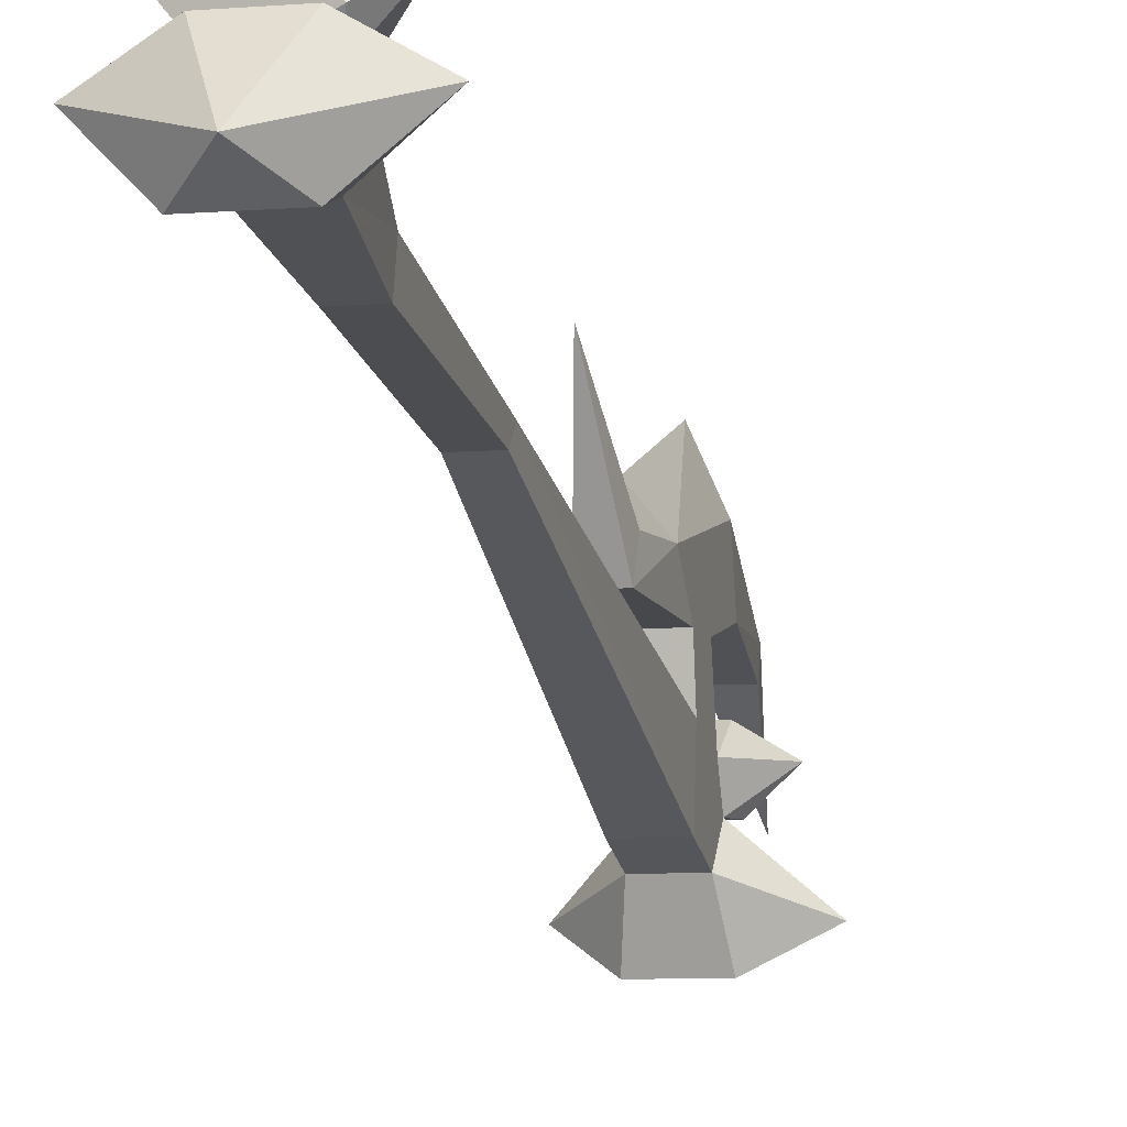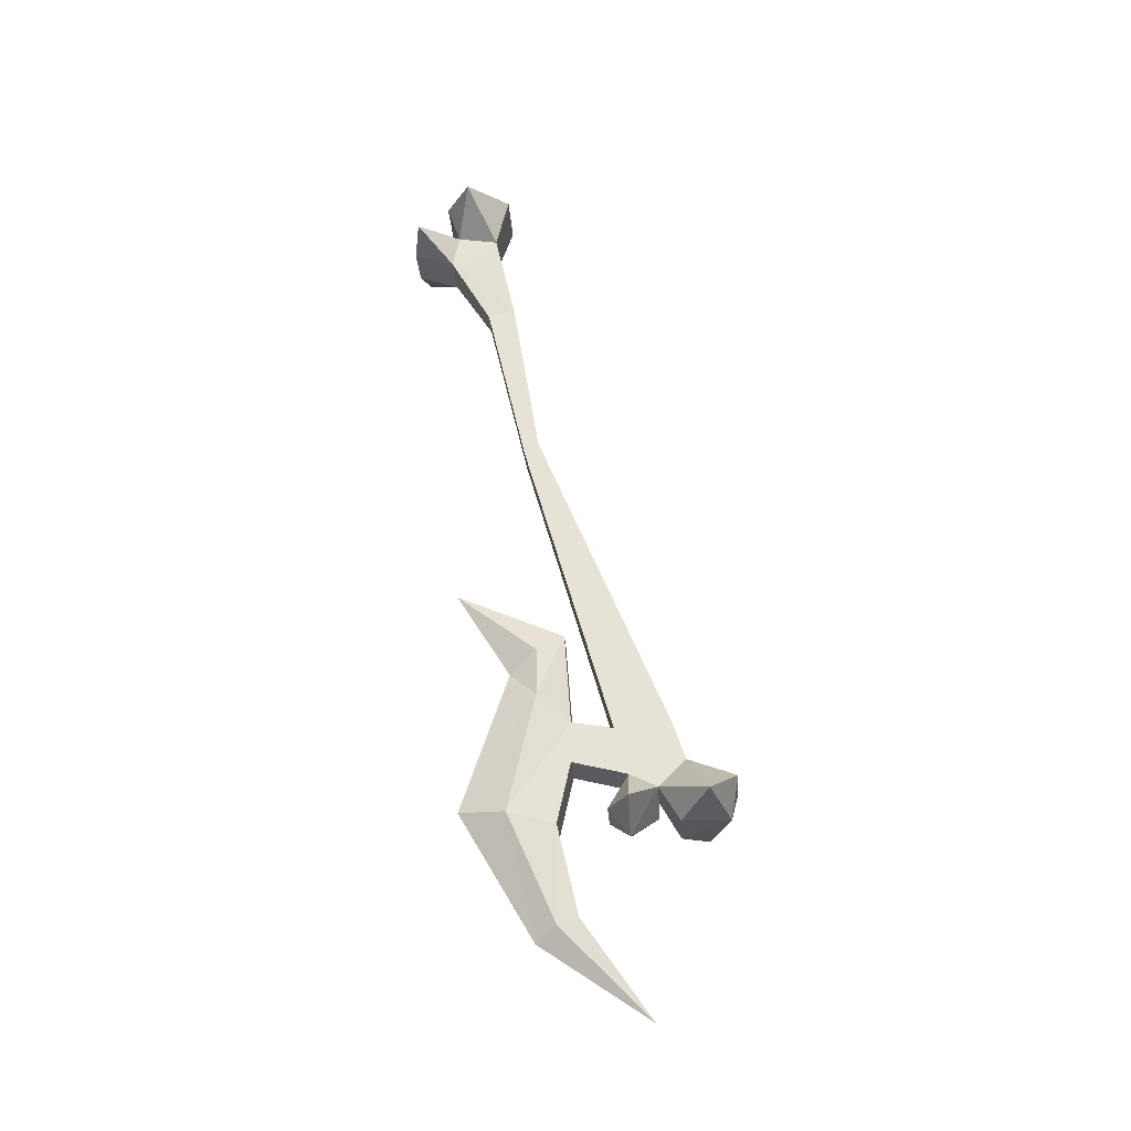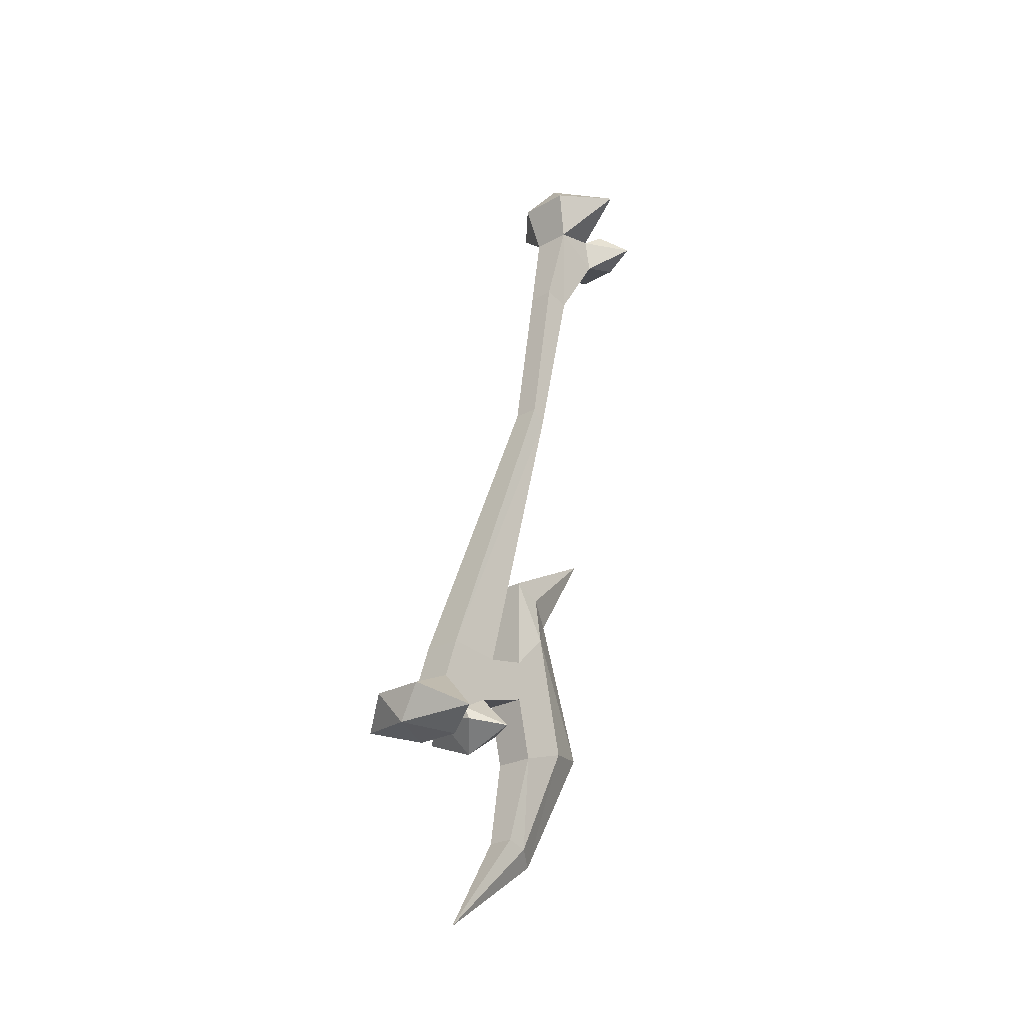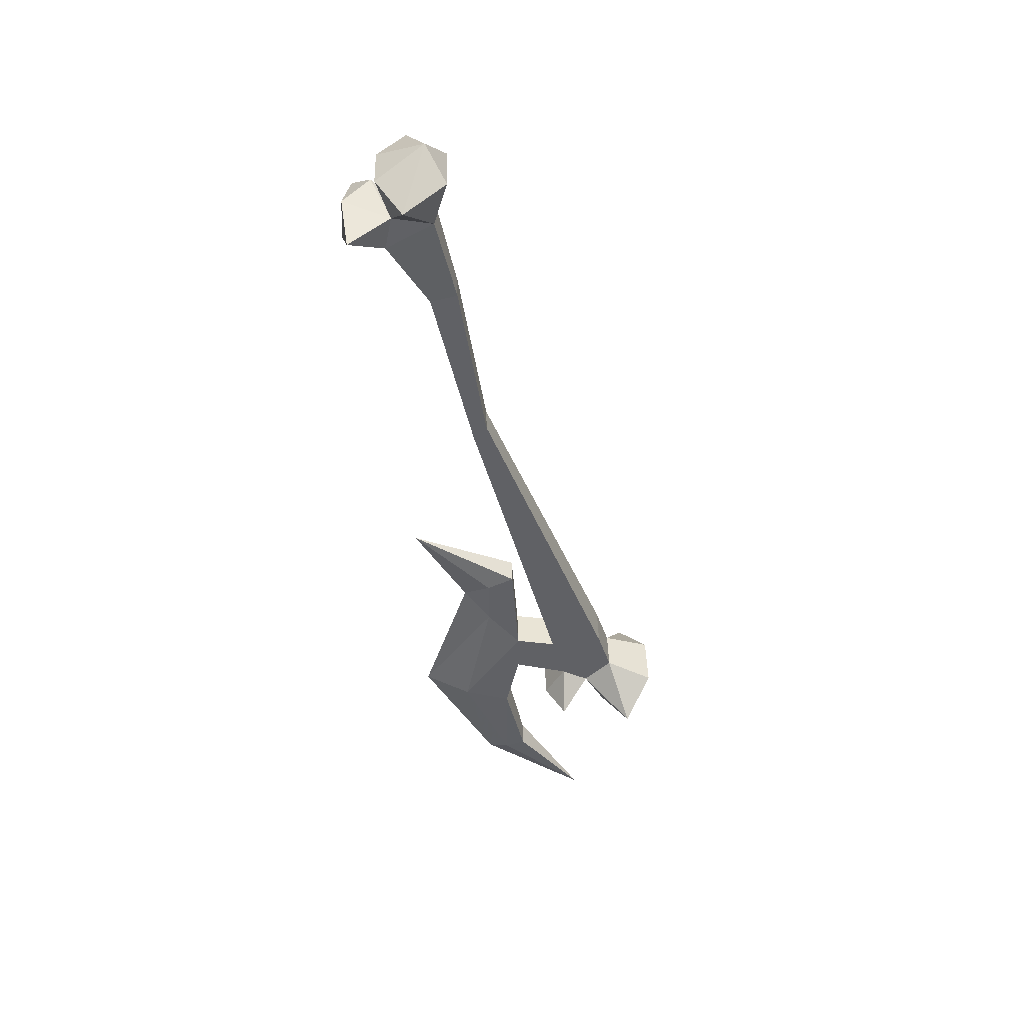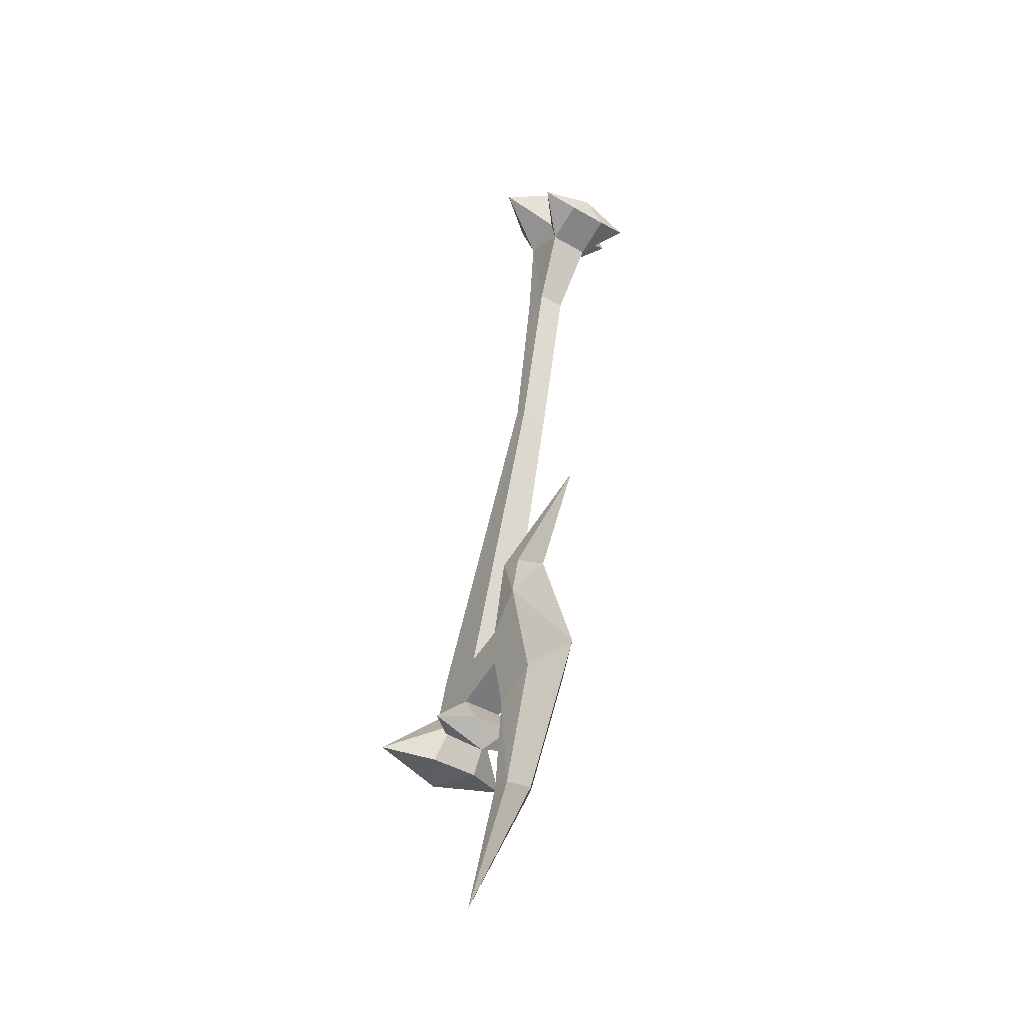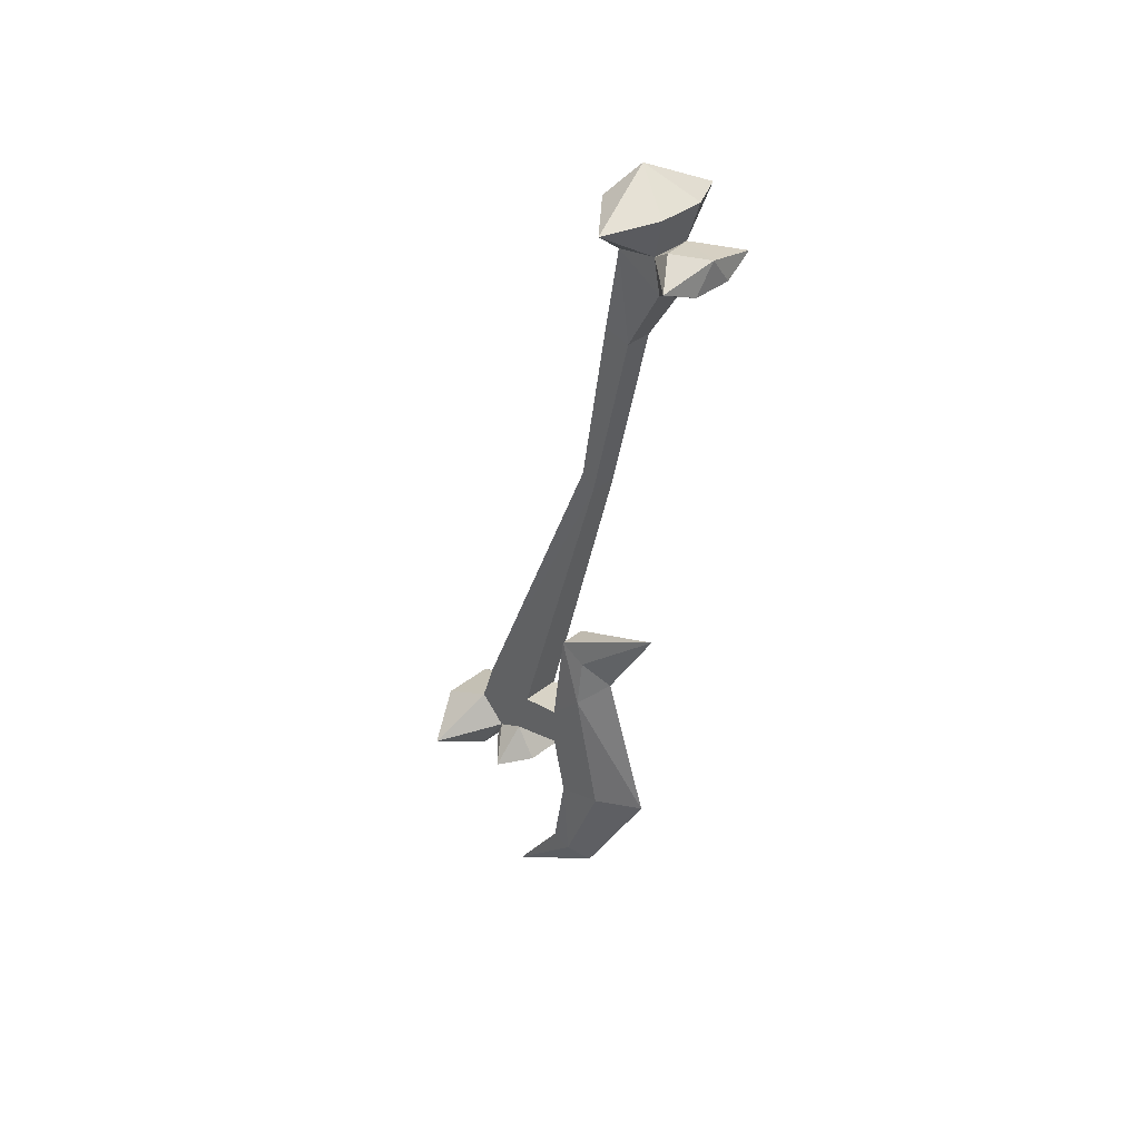
<metadata>
{"format":"obj","ext":"obj","renderer":"f3d","projection":"perspective","resolution":1024,"background":"white","views":[{"elev":-7.3,"azim":13.3,"up":"+Y"},{"elev":-28.6,"azim":-86.2,"up":"+Z"},{"elev":-24.3,"azim":43.3,"up":"+Z"},{"elev":42.3,"azim":-91.4,"up":"+Z"},{"elev":-45.8,"azim":146.8,"up":"+Z"},{"elev":37.4,"azim":134.3,"up":"+Z"}]}
</metadata>
<code>
v -0.2812 -0.4453 -0.3516
v -0.2656 -0.3203 -0.2891
v -0.2812 -0.4141 -0.3672
v -0.2812 -0.4141 -0.4219
v -0.2891 -0.4531 -0.4609
v -0.25 -0.4453 -0.3516
v -0.25 -0.4141 -0.3672
v -0.2656 -0.3828 -0.3906
v -0.2656 -0.3281 -0.5547
v -0.2891 -0.3828 -0.5625
v -0.2891 -0.4531 -0.5078
v -0.2891 -0.5 -0.4688
v -0.2422 -0.4531 -0.4609
v -0.2422 -0.4141 -0.4219
v -0.2422 -0.3828 -0.5625
v -0.2656 -0.4141 -0.7031
v -0.2812 -0.4375 -0.6875
v -0.2891 -0.4375 -0.5781
v -0.2422 -0.4531 -0.5078
v -0.2422 -0.5156 -0.5234
v -0.2891 -0.5156 -0.5234
v -0.2891 -0.5625 -0.4609
v -0.2812 -0.4141 -0.09375
v -0.2812 -0.3984 -0.1094
v -0.2422 -0.5 -0.4688
v -0.2656 -0.5391 -0.7891
v -0.2812 -0.4609 -0.6797
v -0.2422 -0.4375 -0.5781
v -0.25 -0.4375 -0.6875
v -0.25 -0.4609 -0.6797
v -0.2891 -0.5781 -0.5078
v -0.2422 -0.5625 -0.4609
v -0.25 -0.4141 -0.09375
v -0.2812 -0.3828 0.1016
v -0.2812 -0.3516 0.09375
v -0.25 -0.3984 -0.1094
v -0.2422 -0.5781 -0.5078
v -0.2422 -0.5469 -0.5391
v -0.2031 -0.5156 -0.5625
v -0.2422 -0.4922 -0.5625
v -0.2891 -0.4922 -0.5625
v -0.3281 -0.5156 -0.5625
v -0.2891 -0.5469 -0.5391
v -0.3438 -0.6016 -0.5625
v -0.2969 -0.6328 -0.5312
v -0.2344 -0.6328 -0.5312
v -0.2656 -0.5156 -0.5859
v -0.2344 -0.5469 -0.5547
v -0.2344 -0.5703 -0.5781
v -0.2891 -0.5703 -0.5781
v -0.2656 -0.625 -0.5703
v -0.1797 -0.6016 -0.5625
v -0.25 -0.3828 0.1016
v -0.2891 -0.3594 0.2031
v -0.2891 -0.3047 0.1719
v -0.2422 -0.3047 0.1719
v -0.25 -0.3516 0.09375
v -0.2422 -0.3594 0.2031
v -0.2344 -0.375 0.2578
v -0.2969 -0.375 0.2578
v -0.3438 -0.3281 0.25
v -0.2891 -0.3125 0.2109
v -0.3281 -0.2656 0.2031
v -0.2891 -0.2578 0.1875
v -0.2422 -0.2578 0.1875
v -0.2031 -0.2656 0.2031
v -0.2422 -0.3125 0.2109
v -0.2656 -0.2578 0.2188
v -0.2344 -0.2891 0.2266
v -0.2344 -0.2969 0.2578
v -0.1797 -0.3281 0.25
v -0.2656 -0.3516 0.2891
v -0.2891 -0.2969 0.2578
f 1 2 3
f 1 3 4
f 1 4 5
f 1 5 6
f 1 6 2
f 2 6 7
f 4 10 5
f 5 10 11
f 5 11 12
f 5 12 13
f 5 13 6
f 6 13 14
f 6 14 7
f 10 17 18
f 10 18 11
f 11 18 19
f 11 19 20
f 11 20 21
f 11 21 12
f 12 21 22
f 12 25 13
f 13 25 20
f 13 20 19
f 13 19 15
f 13 15 14
f 17 26 27
f 17 27 18
f 18 27 28
f 18 28 19
f 19 28 15
f 15 28 29
f 26 29 30
f 26 30 27
f 27 30 28
f 28 30 29
f 22 21 31
f 22 31 32
f 25 32 37
f 25 37 20
f 31 37 32
f 2 7 8
f 2 8 3
f 3 8 4
f 4 8 9
f 4 9 10
f 7 14 8
f 8 14 9
f 9 14 15
f 9 15 16
f 9 16 10
f 10 16 17
f 16 26 17
f 15 29 16
f 16 29 26
f 12 22 23
f 12 23 24
f 12 24 25
f 22 32 33
f 22 33 23
f 24 36 25
f 25 36 32
f 20 37 38
f 20 38 39
f 20 39 40
f 20 40 41
f 20 41 21
f 21 41 42
f 21 42 43
f 21 43 31
f 31 43 44
f 31 44 45
f 31 45 46
f 31 46 37
f 40 39 47
f 40 47 41
f 41 47 42
f 42 47 43
f 43 47 48
f 43 48 38
f 43 38 49
f 43 49 50
f 43 50 44
f 44 50 51
f 44 51 45
f 45 51 46
f 46 51 52
f 46 52 37
f 37 52 38
f 38 52 49
f 49 52 51
f 49 51 50
f 39 48 47
f 48 39 38
f 36 33 32
f 23 33 34
f 23 34 35
f 23 35 24
f 24 35 36
f 33 36 53
f 33 53 34
f 35 57 36
f 36 57 53
f 34 53 54
f 34 54 55
f 34 55 35
f 35 55 56
f 35 56 57
f 53 57 58
f 53 58 54
f 56 58 57
f 54 58 59
f 54 59 60
f 54 60 61
f 54 61 62
f 54 62 55
f 55 62 63
f 55 63 64
f 55 64 56
f 56 64 65
f 56 65 66
f 56 66 67
f 56 67 58
f 68 66 65
f 68 65 64
f 68 64 63
f 68 63 62
f 68 62 69
f 68 69 66
f 66 69 67
f 67 69 62
f 67 62 70
f 67 70 71
f 67 71 58
f 58 71 59
f 59 71 72
f 59 72 60
f 60 72 61
f 61 72 73
f 61 73 62
f 62 73 70
f 70 73 72
f 70 72 71

</code>
